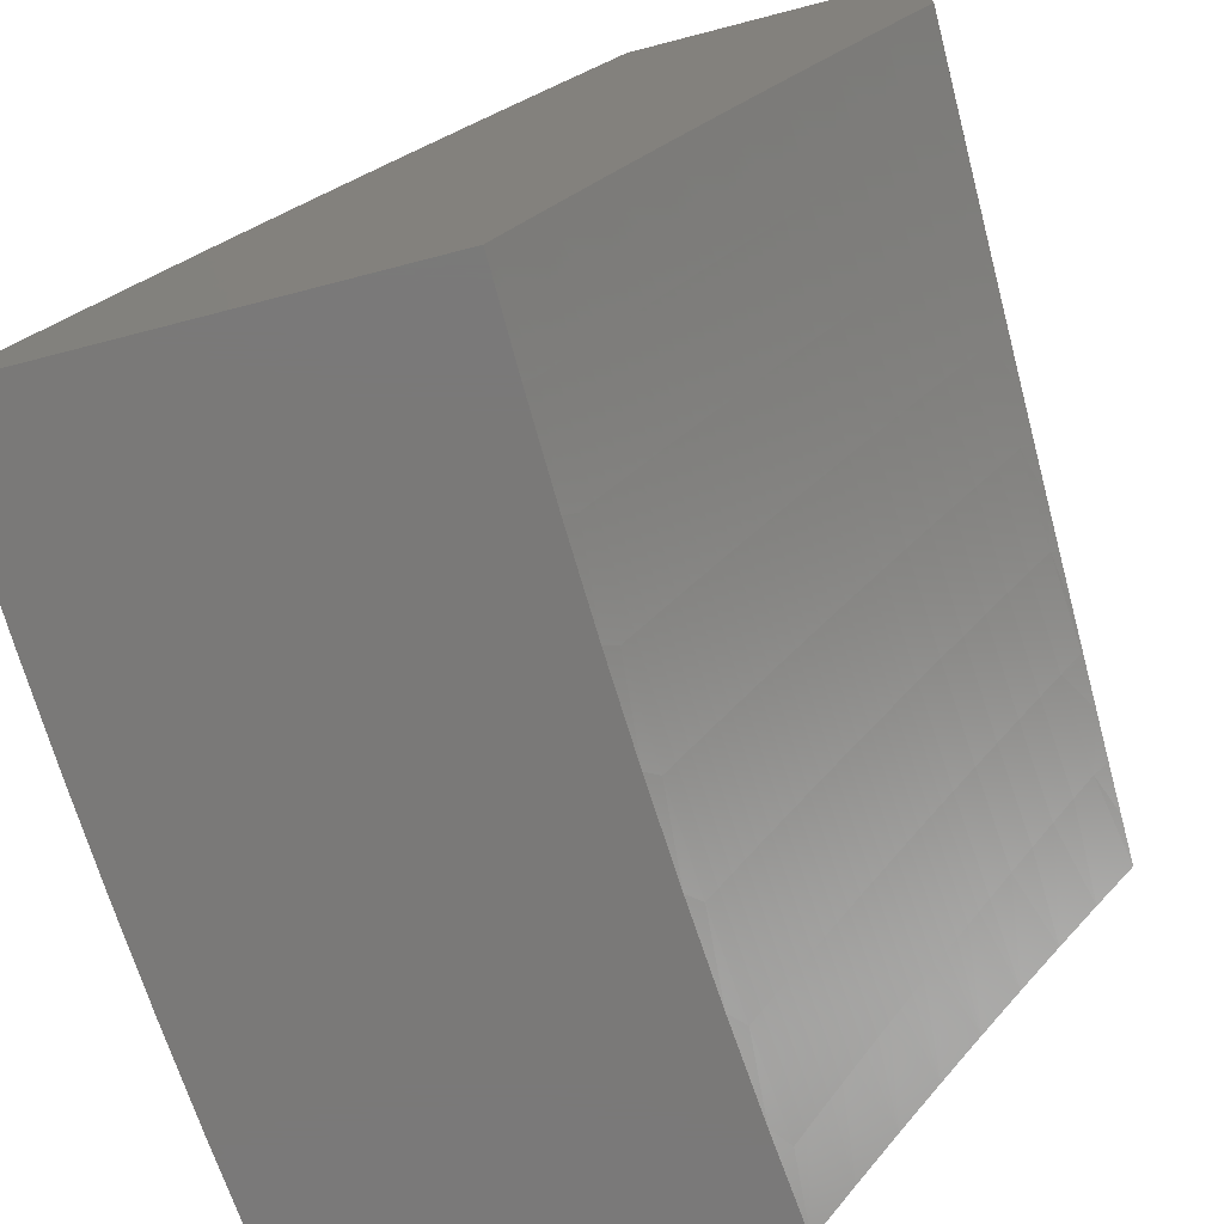
<metadata>
{"format":"stl","ext":"stl","renderer":"f3d","projection":"perspective","resolution":1024,"background":"white","views":[{"elev":-72.5,"azim":-75.5,"up":"+Z"}]}
</metadata>
<code>
# stl→obj: 433 verts, 862 faces
v 0.938 9 6.69
v 0.8741 9.022 6.666
v 1 9 6.68
v 0.877 9.052 6.619
v 1 9.055 6.597
v 0.88 9.083 6.573
v 1 9.11 6.513
v 0.8829 9.113 6.526
v 0.8858 9.143 6.478
v 0.7576 9.154 6.478
v 0.7601 9.184 6.431
v 0.6319 9.193 6.431
v 0.633 9.208 6.407
v 0.5052 9.215 6.407
v 0.506 9.23 6.384
v 0.3785 9.236 6.384
v 0.3792 9.251 6.36
v 0.2521 9.255 6.36
v 0.2525 9.269 6.336
v 0.1259 9.272 6.336
v 0.1261 9.287 6.312
v 0 9.302 6.289
v 0.1263 9.301 6.289
v 0.1265 9.316 6.265
v 0.2533 9.299 6.289
v 0.2537 9.313 6.265
v 0.3809 9.294 6.289
v 0.3815 9.309 6.265
v 0.5092 9.289 6.289
v 0.51 9.303 6.265
v 0.638 9.281 6.289
v 0.639 9.295 6.265
v 0.7673 9.272 6.289
v 0.7685 9.286 6.265
v 0.8972 9.26 6.289
v 0.8986 9.275 6.265
v 1 9.269 6.258
v 0.9 9.289 6.241
v 0.9013 9.304 6.217
v 0.7709 9.315 6.217
v 0.7721 9.329 6.193
v 0.6419 9.338 6.193
v 0.6429 9.353 6.169
v 0.5131 9.36 6.169
v 0.5139 9.374 6.145
v 0.3845 9.38 6.145
v 0.385 9.395 6.121
v 0.256 9.399 6.121
v 0.2564 9.413 6.097
v 0.1279 9.415 6.097
v 0.1281 9.429 6.073
v 0 9.416 6.097
v 0.1283 9.443 6.048
v 0 9.472 6
v 0.1284 9.457 6.024
v 0.1252 9.471 6
v 0.2504 9.469 6
v 0.8759 9 6.699
v 0.8137 9 6.707
v 0.7476 9.033 6.666
v 0.7514 9 6.715
v 0.745 9.002 6.713
v 0.6891 9 6.722
v 0.6194 9.011 6.713
v 0.6267 9 6.728
v 0.5642 9 6.734
v 0.4944 9.018 6.713
v 0.5016 9 6.739
v 0.439 9 6.744
v 0.3699 9.024 6.713
v 0.3763 9 6.748
v 0.3136 9 6.752
v 0.2459 9.028 6.713
v 0.2509 9 6.754
v 0.1882 9 6.756
v 0.1227 9.03 6.713
v 0.1255 9 6.758
v 0.06274 9 6.759
v 0 9 6.759
v 0 9.062 6.666
v 0 9.123 6.573
v 0.1235 9.092 6.619
v 0.1231 9.061 6.666
v 0 9.184 6.479
v 0.1243 9.153 6.526
v 0.1239 9.123 6.573
v 0.2476 9.09 6.619
v 0.2468 9.059 6.666
v 0.3711 9.055 6.666
v 0 9.243 6.384
v 0.1251 9.213 6.431
v 0.1247 9.183 6.478
v 0.2493 9.151 6.526
v 0.2485 9.12 6.573
v 0.3736 9.116 6.573
v 0.3724 9.086 6.619
v 0.4977 9.08 6.619
v 0.4961 9.049 6.666
v 0.6215 9.042 6.666
v 0.1257 9.257 6.36
v 0.1255 9.243 6.384
v 0.2517 9.24 6.384
v 0.2513 9.225 6.407
v 0.3779 9.221 6.407
v 0.3773 9.206 6.431
v 0.5044 9.201 6.431
v 0.5027 9.171 6.478
v 0.6299 9.163 6.478
v 0.6278 9.133 6.526
v 0.7551 9.124 6.526
v 0.7526 9.094 6.573
v 0.1267 9.33 6.241
v 0 9.359 6.193
v 0.1269 9.344 6.217
v 0.1271 9.359 6.193
v 0.2545 9.342 6.217
v 0.2549 9.356 6.193
v 0.3827 9.338 6.217
v 0.3833 9.352 6.193
v 0.5115 9.332 6.217
v 0.5123 9.346 6.193
v 0.6409 9.324 6.217
v 0.1275 9.387 6.145
v 0.1273 9.373 6.169
v 0.2576 9.455 6.024
v 0.3756 9.465 6
v 0.3873 9.45 6.024
v 0.5006 9.459 6
v 0.5177 9.444 6.024
v 0.6256 9.452 6
v 0.6487 9.437 6.024
v 0.7505 9.443 6
v 0.7802 9.427 6.024
v 0.8753 9.433 6
v 0.9122 9.416 6.024
v 1 9.421 6
v 0.9109 9.402 6.048
v 1 9.371 6.087
v 0.9095 9.388 6.073
v 0.9082 9.374 6.097
v 0.7779 9.399 6.073
v 0.7767 9.385 6.097
v 0.6468 9.409 6.073
v 0.6458 9.395 6.097
v 0.5162 9.417 6.073
v 0.5154 9.403 6.097
v 0.3862 9.423 6.073
v 0.3856 9.409 6.097
v 0.2568 9.427 6.073
v 0.9068 9.36 6.121
v 1 9.32 6.173
v 0.9055 9.346 6.145
v 0.9041 9.332 6.169
v 0.7744 9.357 6.145
v 0.7732 9.343 6.169
v 0.6439 9.367 6.145
v 0.9027 9.318 6.193
v 0.8958 9.246 6.312
v 1 9.216 6.344
v 0.8944 9.231 6.336
v 0.8929 9.217 6.36
v 0.7649 9.243 6.336
v 0.7637 9.228 6.36
v 0.636 9.252 6.336
v 0.635 9.237 6.36
v 0.5076 9.259 6.336
v 0.5068 9.245 6.36
v 0.3798 9.265 6.336
v 0.8915 9.202 6.384
v 1 9.163 6.429
v 0.8901 9.187 6.407
v 0.8887 9.173 6.431
v 0.7613 9.199 6.407
v 0.7501 9.063 6.619
v 0.6236 9.073 6.619
v 0.7625 9.213 6.384
v 0.634 9.223 6.384
v 0.7661 9.257 6.312
v 0.637 9.266 6.312
v 0.5084 9.274 6.312
v 0.3804 9.28 6.312
v 0.2529 9.284 6.312
v 0.7697 9.3 6.241
v 0.64 9.31 6.241
v 0.5108 9.317 6.241
v 0.3821 9.323 6.241
v 0.2541 9.328 6.241
v 0.7756 9.371 6.121
v 0.6448 9.381 6.121
v 0.5147 9.389 6.121
v 0.779 9.413 6.048
v 0.6477 9.423 6.048
v 0.517 9.431 6.048
v 0.3868 9.437 6.048
v 0.2572 9.441 6.048
v 0.6257 9.103 6.573
v 0.5011 9.141 6.526
v 0.3761 9.177 6.478
v 0.2509 9.211 6.431
v 0.1253 9.228 6.407
v 0.4994 9.11 6.573
v 0.3749 9.147 6.526
v 0.2501 9.181 6.478
v 0.3839 9.366 6.169
v 0.2553 9.37 6.169
v 0.2557 9.385 6.145
v 0.1277 9.401 6.121
v 0.8753 9.936 6
v 0.9307 9.913 6.032
v 1 9.924 6
v 0.9982 9.906 6.032
v 1 9.85 6.128
v 0.9963 9.888 6.064
v 0.9945 9.869 6.096
v 0.9273 9.876 6.096
v 0.9256 9.858 6.128
v 0.7916 9.869 6.128
v 0.7901 9.851 6.16
v 0.657 9.86 6.16
v 0.6557 9.842 6.192
v 0.5233 9.85 6.192
v 0.5223 9.831 6.223
v 0.3908 9.837 6.223
v 0.39 9.818 6.255
v 0.2594 9.822 6.255
v 0.2589 9.803 6.287
v 0.1291 9.806 6.287
v 0.1288 9.787 6.318
v 2.055e-33 9.825 6.256
v 2.141e-33 9.748 6.382
v 0.796 9.924 6.032
v 0.7505 9.946 6
v 0.6619 9.934 6.032
v 0.6256 9.955 6
v 0.5283 9.942 6.032
v 0.5006 9.962 6
v 0.3952 9.948 6.032
v 0.3756 9.967 6
v 0.2628 9.953 6.032
v 0.2504 9.971 6
v 0.1311 9.955 6.032
v 0.1252 9.974 6
v 0 9.974 6
v 0.1308 9.937 6.064
v 1.399e-33 9.901 6.128
v 0.1306 9.919 6.096
v 0.1303 9.9 6.128
v 0.2619 9.916 6.096
v 0.2614 9.897 6.128
v 0.3938 9.912 6.096
v 0.393 9.893 6.128
v 0.5263 9.905 6.096
v 0.5253 9.887 6.128
v 0.6594 9.897 6.096
v 0.6582 9.879 6.128
v 0.7931 9.888 6.096
v 0.1298 9.863 6.192
v 0.1301 9.881 6.16
v 1.827e-33 9.67 6.508
v 0.1278 9.709 6.444
v 0.1281 9.729 6.413
v 0.1283 9.748 6.381
v 0.2573 9.745 6.381
v 0.2579 9.765 6.35
v 0.3878 9.761 6.35
v 0.3885 9.78 6.318
v 0.5193 9.774 6.318
v 0.5203 9.793 6.287
v 0.6519 9.785 6.287
v 0.6532 9.804 6.255
v 0.7856 9.794 6.255
v 0.7871 9.813 6.223
v 0.9203 9.802 6.223
v 0.9221 9.82 6.192
v 0.9889 9.814 6.192
v 0.9908 9.832 6.16
v 0.9926 9.851 6.128
v 1.285e-33 9.59 6.632
v 0.1268 9.63 6.569
v 0.127 9.65 6.538
v 0.1273 9.67 6.507
v 0.2553 9.667 6.507
v 0.2558 9.687 6.476
v 0.3847 9.683 6.476
v 0.3854 9.702 6.444
v 0.5152 9.696 6.444
v 0.5162 9.716 6.413
v 0.6468 9.708 6.413
v 0.6481 9.727 6.381
v 0.7795 9.718 6.381
v 0.781 9.737 6.35
v 0.9132 9.725 6.35
v 0.915 9.745 6.318
v 0.9813 9.738 6.318
v 0.9832 9.757 6.287
v 1 9.774 6.256
v 0.9851 9.776 6.255
v 0.987 9.795 6.223
v 0.9185 9.783 6.255
v 6.851e-34 9.508 6.756
v 0.1257 9.549 6.694
v 0.1263 9.589 6.632
v 0.2542 9.627 6.569
v 0.2548 9.647 6.538
v 0.3831 9.643 6.538
v 0.3839 9.663 6.507
v 0.5131 9.657 6.507
v 0.5141 9.677 6.476
v 0.6442 9.669 6.476
v 0.6455 9.688 6.444
v 0.7763 9.679 6.444
v 0.7779 9.698 6.413
v 0.9095 9.687 6.413
v 0.9114 9.706 6.381
v 0.9774 9.7 6.381
v 0.9794 9.719 6.35
v 1 9.697 6.382
v 1.998e-34 9.425 6.879
v 0.1246 9.466 6.817
v 0.1252 9.508 6.755
v 0.2521 9.546 6.694
v 0.2532 9.587 6.632
v 0.3807 9.583 6.632
v 0.3823 9.623 6.569
v 0.511 9.617 6.569
v 0.512 9.637 6.538
v 0.6415 9.629 6.538
v 0.6429 9.649 6.507
v 0.7732 9.639 6.507
v 0.7748 9.659 6.476
v 0.9059 9.648 6.476
v 0.9077 9.667 6.444
v 0.9735 9.661 6.444
v 0.9755 9.68 6.413
v 0 9.34 7
v 0.1235 9.382 6.939
v 0.1241 9.424 6.878
v 0.2499 9.464 6.817
v 0.251 9.505 6.755
v 0.3775 9.501 6.755
v 0.3791 9.542 6.694
v 0.5067 9.536 6.694
v 0.5088 9.577 6.632
v 0.6375 9.569 6.632
v 0.6402 9.609 6.569
v 0.77 9.6 6.569
v 0.7716 9.62 6.538
v 0.9022 9.608 6.538
v 0.904 9.628 6.507
v 0.9696 9.622 6.507
v 0.9716 9.641 6.476
v 1 9.618 6.508
v 0.1253 9.34 7
v 0.2477 9.38 6.939
v 0.2488 9.422 6.878
v 0.3741 9.418 6.878
v 0.3758 9.46 6.817
v 0.5023 9.454 6.817
v 0.5045 9.495 6.755
v 0.6321 9.488 6.755
v 0.6348 9.529 6.694
v 0.7635 9.519 6.694
v 0.7668 9.56 6.632
v 0.8965 9.548 6.632
v 0.9003 9.588 6.569
v 0.9656 9.582 6.569
v 0.9676 9.602 6.538
v 0.2505 9.337 7
v 0.3725 9.376 6.939
v 0.5001 9.412 6.878
v 0.6294 9.446 6.817
v 0.7603 9.478 6.755
v 0.8927 9.508 6.694
v 0.9616 9.542 6.632
v 1 9.537 6.633
v 0.3756 9.333 7
v 0.4978 9.37 6.939
v 0.6266 9.404 6.878
v 0.7569 9.437 6.817
v 0.8889 9.467 6.755
v 0.9575 9.502 6.694
v 0.5007 9.327 7
v 0.6238 9.362 6.939
v 0.7536 9.395 6.878
v 0.885 9.426 6.817
v 0.9534 9.461 6.755
v 1 9.455 6.756
v 0.6257 9.319 7
v 0.7502 9.353 6.939
v 0.8811 9.384 6.878
v 0.9492 9.419 6.817
v 0.7506 9.31 7
v 0.8772 9.342 6.939
v 0.945 9.378 6.878
v 1 9.372 6.879
v 0.8754 9.299 7
v 0.9408 9.336 6.939
v 1 9.287 7
v 0.929 9.894 6.064
v 0.7946 9.906 6.064
v 0.6607 9.916 6.064
v 0.5273 9.924 6.064
v 0.3945 9.93 6.064
v 0.2623 9.934 6.064
v 0.9238 9.839 6.16
v 0.7886 9.832 6.192
v 0.6545 9.823 6.223
v 0.5213 9.812 6.255
v 0.3893 9.799 6.287
v 0.2584 9.784 6.318
v 0.1286 9.767 6.35
v 0.9168 9.764 6.287
v 0.7841 9.775 6.287
v 0.7826 9.756 6.318
v 0.6494 9.747 6.35
v 0.5173 9.735 6.381
v 0.3862 9.722 6.413
v 0.2563 9.706 6.444
v 0.1276 9.689 6.476
v 0.6507 9.766 6.318
v 0.5243 9.868 6.16
v 0.3923 9.874 6.16
v 0.2609 9.879 6.16
v 0.5183 9.754 6.35
v 0.387 9.741 6.381
v 0.2568 9.726 6.413
v 0.3915 9.856 6.192
v 0.2599 9.841 6.223
v 0.1294 9.825 6.255
v 0.2604 9.86 6.192
v 0.1296 9.844 6.223
v 0 9 7
v 1 9 7
f 1 2 3
f 3 2 4
f 3 4 5
f 5 4 6
f 5 6 7
f 7 6 8
f 7 8 9
f 9 8 10
f 9 10 11
f 11 10 12
f 11 12 13
f 13 12 14
f 13 14 15
f 15 14 16
f 15 16 17
f 17 16 18
f 17 18 19
f 19 18 20
f 19 20 21
f 21 20 22
f 21 22 23
f 23 22 24
f 23 24 25
f 25 24 26
f 25 26 27
f 27 26 28
f 27 28 29
f 29 28 30
f 29 30 31
f 31 30 32
f 31 32 33
f 33 32 34
f 33 34 35
f 35 34 36
f 35 36 37
f 37 36 38
f 37 38 39
f 39 38 40
f 39 40 41
f 41 40 42
f 41 42 43
f 43 42 44
f 43 44 45
f 45 44 46
f 45 46 47
f 47 46 48
f 47 48 49
f 49 48 50
f 49 50 51
f 51 50 52
f 51 52 53
f 53 52 54
f 53 54 55
f 55 54 56
f 55 56 57
f 1 58 2
f 2 58 59
f 2 59 60
f 60 59 61
f 60 61 62
f 62 61 63
f 62 63 64
f 64 63 65
f 64 65 66
f 64 66 67
f 67 66 68
f 67 68 69
f 67 69 70
f 70 69 71
f 70 71 72
f 70 72 73
f 73 72 74
f 73 74 75
f 73 75 76
f 76 75 77
f 76 77 78
f 79 80 78
f 78 80 76
f 81 82 80
f 80 82 83
f 80 83 76
f 76 83 73
f 84 85 81
f 81 85 86
f 81 86 82
f 82 86 87
f 82 87 88
f 88 87 89
f 88 89 70
f 70 89 67
f 90 91 84
f 84 91 92
f 84 92 85
f 85 92 93
f 85 93 94
f 94 93 95
f 94 95 96
f 96 95 97
f 96 97 98
f 98 97 99
f 98 99 64
f 64 99 62
f 22 20 90
f 90 20 100
f 90 100 101
f 101 100 102
f 101 102 103
f 103 102 104
f 103 104 105
f 105 104 106
f 105 106 107
f 107 106 108
f 107 108 109
f 109 108 110
f 109 110 111
f 111 110 6
f 111 6 4
f 24 22 112
f 112 22 113
f 112 113 114
f 114 113 115
f 114 115 116
f 116 115 117
f 116 117 118
f 118 117 119
f 118 119 120
f 120 119 121
f 120 121 122
f 122 121 42
f 122 42 40
f 52 123 113
f 113 123 124
f 113 124 115
f 115 124 117
f 55 57 125
f 125 57 126
f 125 126 127
f 127 126 128
f 127 128 129
f 129 128 130
f 129 130 131
f 131 130 132
f 131 132 133
f 133 132 134
f 133 134 135
f 135 134 136
f 135 136 137
f 137 136 138
f 137 138 139
f 139 138 140
f 139 140 141
f 141 140 142
f 141 142 143
f 143 142 144
f 143 144 145
f 145 144 146
f 145 146 147
f 147 146 148
f 147 148 149
f 149 148 49
f 149 49 51
f 140 138 150
f 150 138 151
f 150 151 152
f 152 151 153
f 152 153 154
f 154 153 155
f 154 155 156
f 156 155 43
f 156 43 45
f 37 39 151
f 151 39 157
f 151 157 153
f 153 157 155
f 35 37 158
f 158 37 159
f 158 159 160
f 160 159 161
f 160 161 162
f 162 161 163
f 162 163 164
f 164 163 165
f 164 165 166
f 166 165 167
f 166 167 168
f 168 167 17
f 168 17 19
f 161 159 169
f 169 159 170
f 169 170 171
f 171 170 172
f 171 172 173
f 173 172 11
f 173 11 13
f 172 170 9
f 9 170 7
f 4 2 174
f 174 2 60
f 174 60 175
f 175 60 99
f 175 99 97
f 10 8 110
f 110 8 6
f 11 172 9
f 163 161 169
f 169 171 176
f 176 171 173
f 176 173 177
f 177 173 13
f 177 13 15
f 33 35 158
f 158 160 178
f 178 160 162
f 178 162 179
f 179 162 164
f 179 164 180
f 180 164 166
f 180 166 181
f 181 166 168
f 181 168 182
f 182 168 19
f 182 19 21
f 38 36 183
f 183 36 34
f 183 34 184
f 184 34 32
f 184 32 185
f 185 32 30
f 185 30 186
f 186 30 28
f 186 28 187
f 187 28 26
f 187 26 112
f 112 26 24
f 155 157 41
f 41 157 39
f 142 140 150
f 150 152 188
f 188 152 154
f 188 154 189
f 189 154 156
f 189 156 190
f 190 156 45
f 190 45 47
f 133 135 137
f 137 139 191
f 191 139 141
f 191 141 192
f 192 141 143
f 192 143 193
f 193 143 145
f 193 145 194
f 194 145 147
f 194 147 195
f 195 147 149
f 195 149 53
f 53 149 51
f 99 60 62
f 4 174 111
f 111 174 196
f 111 196 109
f 109 196 197
f 109 197 107
f 107 197 198
f 107 198 105
f 105 198 199
f 105 199 103
f 103 199 200
f 103 200 101
f 101 200 90
f 196 174 175
f 12 10 108
f 108 10 110
f 165 163 176
f 176 163 169
f 165 176 177
f 31 33 178
f 178 33 158
f 31 178 179
f 122 40 183
f 183 40 38
f 122 183 184
f 43 155 41
f 144 142 188
f 188 142 150
f 144 188 189
f 131 133 191
f 191 133 137
f 131 191 192
f 196 175 201
f 201 175 97
f 201 97 95
f 14 12 106
f 106 12 108
f 167 165 177
f 167 177 15
f 29 31 179
f 29 179 180
f 120 122 184
f 120 184 185
f 44 42 121
f 146 144 189
f 146 189 190
f 129 131 192
f 129 192 193
f 64 67 98
f 98 67 89
f 98 89 96
f 96 89 87
f 96 87 94
f 94 87 86
f 94 86 85
f 196 201 197
f 197 201 202
f 197 202 198
f 198 202 203
f 198 203 199
f 199 203 91
f 199 91 200
f 200 91 90
f 202 201 95
f 16 14 104
f 104 14 106
f 17 167 15
f 27 29 180
f 27 180 181
f 118 120 185
f 118 185 186
f 44 121 204
f 204 121 119
f 204 119 205
f 205 119 117
f 205 117 124
f 148 146 190
f 148 190 47
f 127 129 193
f 127 193 194
f 203 202 93
f 93 202 95
f 18 16 102
f 102 16 104
f 25 27 181
f 25 181 182
f 116 118 186
f 116 186 187
f 44 204 46
f 46 204 206
f 46 206 48
f 48 206 207
f 48 207 50
f 50 207 52
f 206 204 205
f 49 148 47
f 125 127 194
f 125 194 195
f 70 73 88
f 88 73 83
f 88 83 82
f 91 203 92
f 92 203 93
f 20 18 100
f 100 18 102
f 23 25 182
f 23 182 21
f 114 116 187
f 114 187 112
f 124 123 205
f 205 123 206
f 55 125 195
f 55 195 53
f 52 207 123
f 123 207 206
f 208 209 210
f 210 209 211
f 210 211 212
f 212 211 213
f 212 213 214
f 214 213 215
f 214 215 216
f 216 215 217
f 216 217 218
f 218 217 219
f 218 219 220
f 220 219 221
f 220 221 222
f 222 221 223
f 222 223 224
f 224 223 225
f 224 225 226
f 226 225 227
f 226 227 228
f 228 227 229
f 228 229 230
f 209 208 231
f 231 208 232
f 231 232 233
f 233 232 234
f 233 234 235
f 235 234 236
f 235 236 237
f 237 236 238
f 237 238 239
f 239 238 240
f 239 240 241
f 241 240 242
f 241 242 243
f 241 243 244
f 244 243 245
f 244 245 246
f 246 245 247
f 246 247 248
f 248 247 249
f 248 249 250
f 250 249 251
f 250 251 252
f 252 251 253
f 252 253 254
f 254 253 255
f 254 255 256
f 256 255 217
f 256 217 215
f 229 257 245
f 245 257 258
f 245 258 247
f 247 258 249
f 259 260 230
f 230 260 261
f 230 261 262
f 262 261 263
f 262 263 264
f 264 263 265
f 264 265 266
f 266 265 267
f 266 267 268
f 268 267 269
f 268 269 270
f 270 269 271
f 270 271 272
f 272 271 273
f 272 273 274
f 274 273 275
f 274 275 276
f 276 275 212
f 276 212 277
f 277 212 214
f 277 214 216
f 278 279 259
f 259 279 280
f 259 280 281
f 281 280 282
f 281 282 283
f 283 282 284
f 283 284 285
f 285 284 286
f 285 286 287
f 287 286 288
f 287 288 289
f 289 288 290
f 289 290 291
f 291 290 292
f 291 292 293
f 293 292 294
f 293 294 295
f 295 294 296
f 295 296 297
f 297 296 298
f 297 298 299
f 299 298 273
f 299 273 271
f 300 301 278
f 278 301 302
f 278 302 279
f 279 302 303
f 279 303 304
f 304 303 305
f 304 305 306
f 306 305 307
f 306 307 308
f 308 307 309
f 308 309 310
f 310 309 311
f 310 311 312
f 312 311 313
f 312 313 314
f 314 313 315
f 314 315 316
f 316 315 317
f 316 317 294
f 294 317 296
f 318 319 300
f 300 319 320
f 300 320 301
f 301 320 321
f 301 321 322
f 322 321 323
f 322 323 324
f 324 323 325
f 324 325 326
f 326 325 327
f 326 327 328
f 328 327 329
f 328 329 330
f 330 329 331
f 330 331 332
f 332 331 333
f 332 333 334
f 334 333 317
f 334 317 315
f 335 336 318
f 318 336 337
f 318 337 319
f 319 337 338
f 319 338 339
f 339 338 340
f 339 340 341
f 341 340 342
f 341 342 343
f 343 342 344
f 343 344 345
f 345 344 346
f 345 346 347
f 347 346 348
f 347 348 349
f 349 348 350
f 349 350 351
f 351 350 352
f 351 352 333
f 333 352 317
f 335 353 336
f 336 353 354
f 336 354 355
f 355 354 356
f 355 356 357
f 357 356 358
f 357 358 359
f 359 358 360
f 359 360 361
f 361 360 362
f 361 362 363
f 363 362 364
f 363 364 365
f 365 364 366
f 365 366 367
f 367 366 352
f 367 352 350
f 353 368 354
f 354 368 369
f 354 369 356
f 356 369 370
f 356 370 358
f 358 370 371
f 358 371 360
f 360 371 372
f 360 372 362
f 362 372 373
f 362 373 364
f 364 373 374
f 364 374 366
f 366 374 375
f 366 375 352
f 368 376 369
f 369 376 377
f 369 377 370
f 370 377 378
f 370 378 371
f 371 378 379
f 371 379 372
f 372 379 380
f 372 380 373
f 373 380 381
f 373 381 374
f 374 381 375
f 376 382 377
f 377 382 383
f 377 383 378
f 378 383 384
f 378 384 379
f 379 384 385
f 379 385 380
f 380 385 386
f 380 386 381
f 381 386 387
f 381 387 375
f 382 388 383
f 383 388 389
f 383 389 384
f 384 389 390
f 384 390 385
f 385 390 391
f 385 391 386
f 386 391 387
f 388 392 389
f 389 392 393
f 389 393 390
f 390 393 394
f 390 394 391
f 391 394 395
f 391 395 387
f 392 396 393
f 393 396 397
f 393 397 394
f 394 397 395
f 396 398 397
f 397 398 395
f 298 296 275
f 275 296 212
f 213 211 399
f 399 211 209
f 399 209 400
f 400 209 231
f 400 231 401
f 401 231 233
f 401 233 402
f 402 233 235
f 402 235 403
f 403 235 237
f 403 237 404
f 404 237 239
f 404 239 244
f 244 239 241
f 256 215 399
f 399 215 213
f 256 399 400
f 276 277 405
f 405 277 216
f 405 216 218
f 276 405 274
f 274 405 406
f 274 406 272
f 272 406 407
f 272 407 270
f 270 407 408
f 270 408 268
f 268 408 409
f 268 409 266
f 266 409 410
f 266 410 264
f 264 410 411
f 264 411 262
f 262 411 230
f 406 405 218
f 298 275 273
f 295 297 412
f 412 297 299
f 412 299 413
f 413 299 271
f 413 271 269
f 295 412 293
f 293 412 414
f 293 414 291
f 291 414 415
f 291 415 289
f 289 415 416
f 289 416 287
f 287 416 417
f 287 417 285
f 285 417 418
f 285 418 283
f 283 418 419
f 283 419 281
f 281 419 259
f 414 412 413
f 316 294 292
f 316 292 314
f 314 292 290
f 314 290 312
f 312 290 288
f 312 288 310
f 310 288 286
f 310 286 308
f 308 286 284
f 308 284 306
f 306 284 282
f 306 282 304
f 304 282 280
f 304 280 279
f 334 315 313
f 334 313 332
f 332 313 311
f 332 311 330
f 330 311 309
f 330 309 328
f 328 309 307
f 328 307 326
f 326 307 305
f 326 305 324
f 324 305 303
f 324 303 322
f 322 303 302
f 322 302 301
f 351 333 331
f 351 331 349
f 349 331 329
f 349 329 347
f 347 329 327
f 347 327 345
f 345 327 325
f 345 325 343
f 343 325 323
f 343 323 341
f 341 323 321
f 341 321 339
f 339 321 320
f 339 320 319
f 367 350 348
f 367 348 365
f 365 348 346
f 365 346 363
f 363 346 344
f 363 344 361
f 361 344 342
f 361 342 359
f 359 342 340
f 359 340 357
f 357 340 338
f 357 338 355
f 355 338 337
f 355 337 336
f 254 256 400
f 254 400 401
f 219 217 255
f 407 406 220
f 220 406 218
f 414 413 420
f 420 413 269
f 420 269 267
f 252 254 401
f 252 401 402
f 219 255 421
f 421 255 253
f 421 253 422
f 422 253 251
f 422 251 423
f 423 251 249
f 423 249 258
f 408 407 222
f 222 407 220
f 414 420 415
f 415 420 424
f 415 424 416
f 416 424 425
f 416 425 417
f 417 425 426
f 417 426 418
f 418 426 260
f 418 260 419
f 419 260 259
f 424 420 267
f 250 252 402
f 250 402 403
f 219 421 221
f 221 421 427
f 221 427 223
f 223 427 428
f 223 428 225
f 225 428 429
f 225 429 227
f 227 429 229
f 427 421 422
f 409 408 224
f 224 408 222
f 425 424 265
f 265 424 267
f 248 250 403
f 248 403 404
f 427 422 430
f 430 422 423
f 430 423 257
f 257 423 258
f 410 409 226
f 226 409 224
f 426 425 263
f 263 425 265
f 246 248 404
f 246 404 244
f 427 430 428
f 428 430 431
f 428 431 429
f 429 431 229
f 431 430 257
f 411 410 228
f 228 410 226
f 260 426 261
f 261 426 263
f 229 431 257
f 230 411 228
f 79 78 432
f 432 78 77
f 432 77 75
f 75 74 432
f 432 74 72
f 432 72 71
f 432 71 433
f 433 71 69
f 433 69 68
f 68 66 433
f 433 66 65
f 433 65 63
f 63 61 433
f 433 61 59
f 433 59 58
f 58 1 433
f 433 1 3
f 52 229 54
f 54 229 245
f 54 245 243
f 229 52 230
f 230 52 113
f 230 113 259
f 259 113 22
f 259 22 278
f 278 22 90
f 278 90 84
f 278 84 300
f 300 84 81
f 300 81 318
f 318 81 80
f 318 80 335
f 335 80 79
f 335 79 432
f 398 396 433
f 433 396 392
f 433 392 388
f 433 388 432
f 432 388 382
f 432 382 376
f 376 368 432
f 432 368 353
f 432 353 335
f 136 134 210
f 210 134 132
f 210 132 208
f 208 132 232
f 232 132 130
f 232 130 234
f 234 130 128
f 234 128 236
f 236 128 126
f 236 126 238
f 238 126 57
f 238 57 240
f 240 57 56
f 240 56 242
f 242 56 54
f 242 54 243
f 5 395 3
f 3 395 398
f 3 398 433
f 395 5 387
f 387 5 7
f 387 7 170
f 387 170 375
f 375 170 159
f 375 159 352
f 352 159 37
f 352 37 151
f 352 151 317
f 317 151 138
f 317 138 296
f 296 138 136
f 296 136 212
f 212 136 210

</code>
